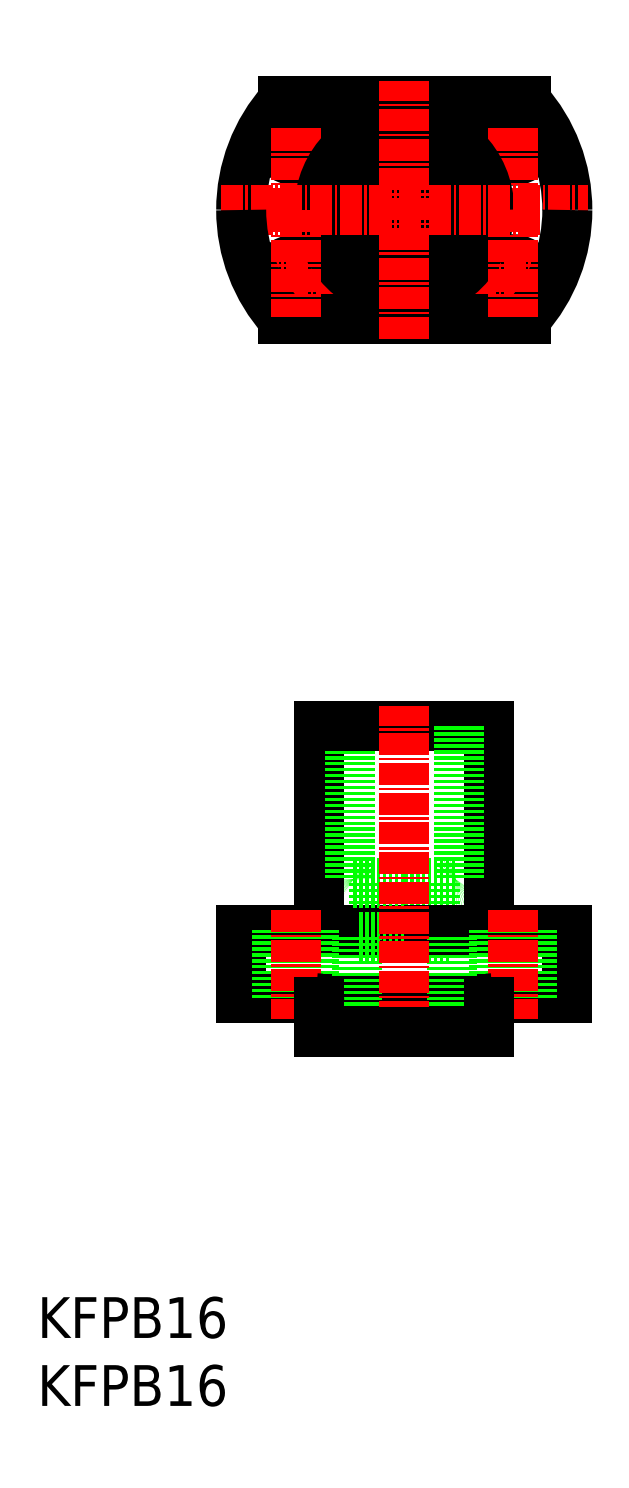
<metadata>
{"format":"dxf","ext":"dxf","renderer":"ezdxf+matplotlib","layout":"modelspace","background":"white","min_lineweight":24,"dpi":150}
</metadata>
<code>
0
SECTION
2
ENTITIES
0
CIRCLE
8
0
10
196.2
20
-377
30
0
40
2.75
0
LINE
8
CENTER
10
190.5
20
-377
30
0
11
202
21
-377
31
0
0
LINE
8
CENTER
10
190.5
20
-357
30
0
11
202
21
-357
31
0
0
ARC
8
0
10
180.2
20
-367
30
0
40
24
50
0
51
41.81
0
CIRCLE
8
0
10
196.2
20
-357
30
0
40
2.75
0
LINE
8
CENTER
10
196.2
20
-367
30
0
11
196.2
21
-351.2
31
0
0
CIRCLE
8
0
10
164.2
20
-377
30
0
40
2.75
0
LINE
8
CENTER
10
158.5
20
-377
30
0
11
170
21
-377
31
0
0
LINE
8
CENTER
10
158.5
20
-357
30
0
11
170
21
-357
31
0
0
ARC
8
0
10
180.2
20
-367
30
0
40
24
50
138.2
51
180
0
CIRCLE
8
0
10
164.2
20
-357
30
0
40
2.75
0
LINE
8
CENTER
10
164.2
20
-367
30
0
11
164.2
21
-351.2
31
0
0
CIRCLE
8
0
10
180.2
20
-367
30
0
40
12.5
0
CIRCLE
8
0
10
180.2
20
-367
30
0
40
8
0
CIRCLE
8
0
10
180.2
20
-367
30
0
40
4.5
0
LINE
8
0
10
162.4
20
-351
30
0
11
198.1
21
-351
31
0
0
LINE
8
CENTER
10
153.2
20
-367
30
0
11
207.2
21
-367
31
0
0
LINE
8
0
10
192.7
20
-443
30
0
11
180.2
21
-443
31
0
0
LINE
8
0
10
204.2
20
-473
30
0
11
192.7
21
-473
31
0
0
LINE
8
0
10
184.7
20
-466
30
0
11
184.7
21
-474
31
0
0
LINE
8
0
10
180.2
20
-474
30
0
11
187.2
21
-474
31
0
0
LINE
8
0
10
187.7
20
-466
30
0
11
180.2
21
-466
31
0
0
ARC
8
0
10
187.7
20
-465.5
30
0
40
0.5
50
270
51
0
0
LINE
8
0
10
192.7
20
-473
30
0
11
180.2
21
-473
31
0
0
LINE
8
0
10
192.7
20
-473
30
0
11
192.7
21
-443
31
0
0
LINE
8
0
10
188.2
20
-443
30
0
11
188.2
21
-465.5
31
0
0
LINE
8
0
10
175.7
20
-466
30
0
11
175.7
21
-474
31
0
0
ARC
8
0
10
172.7
20
-465.5
30
0
40
0.5
50
180
51
270
0
LINE
8
0
10
156.2
20
-473
30
0
11
167.7
21
-473
31
0
0
LINE
8
0
10
167.7
20
-473
30
0
11
167.7
21
-443
31
0
0
LINE
8
0
10
172.2
20
-443
30
0
11
172.2
21
-465.5
31
0
0
LINE
8
0
10
162.4
20
-383
30
0
11
198.1
21
-383
31
0
0
LINE
8
0
10
167.7
20
-473
30
0
11
180.2
21
-473
31
0
0
LINE
8
0
10
167.7
20
-443
30
0
11
180.2
21
-443
31
0
0
LINE
8
0
10
172.7
20
-466
30
0
11
180.2
21
-466
31
0
0
LINE
8
0
10
180.2
20
-474
30
0
11
173.2
21
-474
31
0
0
ARC
8
0
10
180.2
20
-367
30
0
40
24
50
180
51
221.8
0
ARC
8
0
10
180.2
20
-367
30
0
40
24
50
318.2
51
0
0
LINE
8
CENTER
10
196.2
20
-367
30
0
11
196.2
21
-382.7
31
0
0
LINE
8
CENTER
10
164.2
20
-367
30
0
11
164.2
21
-382.7
31
0
0
LINE
8
CENTER
10
180.2
20
-386
30
0
11
180.2
21
-348
31
0
0
LINE
8
0
10
204.2
20
-483
30
0
11
156.2
21
-483
31
0
0
LINE
8
0
10
204.2
20
-483
30
0
11
204.2
21
-473
31
0
0
LINE
8
0
10
156.2
20
-483
30
0
11
156.2
21
-473
31
0
0
LINE
8
0
10
173.2
20
-474
30
0
11
173.2
21
-488
31
0
0
LINE
8
0
10
187.2
20
-474
30
0
11
187.2
21
-488
31
0
0
LINE
8
0
10
193.5
20
-483
30
0
11
193.5
21
-473
31
0
0
LINE
8
0
10
199
20
-483
30
0
11
199
21
-473
31
0
0
LINE
8
0
10
167
20
-483
30
0
11
167
21
-473
31
0
0
LINE
8
0
10
161.5
20
-483
30
0
11
161.5
21
-473
31
0
0
LINE
8
CENTER
10
164.2
20
-470
30
0
11
164.2
21
-486
31
0
0
LINE
8
CENTER
10
180.2
20
-491
30
0
11
180.2
21
-440
31
0
0
LINE
8
CENTER
10
196.2
20
-470
30
0
11
196.2
21
-486
31
0
0
LINE
8
0
10
167.7
20
-488
30
0
11
192.7
21
-488
31
0
0
LINE
8
0
10
167.7
20
-483.5
30
0
11
167.7
21
-488
31
0
0
LINE
8
0
10
192.7
20
-483.5
30
0
11
192.7
21
-488
31
0
0
TEXT
8
0
10
126.2
20
-533
30
0
40
6
1
KFPB16
0
TEXT
8
0
10
126.2
20
-543
30
0
40
6
1
KFPB16
0
ARC
8
0
10
167.2
20
-483.5
30
0
40
0.5
50
0
51
90
0
ARC
8
0
10
193.2
20
-483.5
30
0
40
0.5
50
90
51
180
0
ENDSEC
0
EOF

</code>
